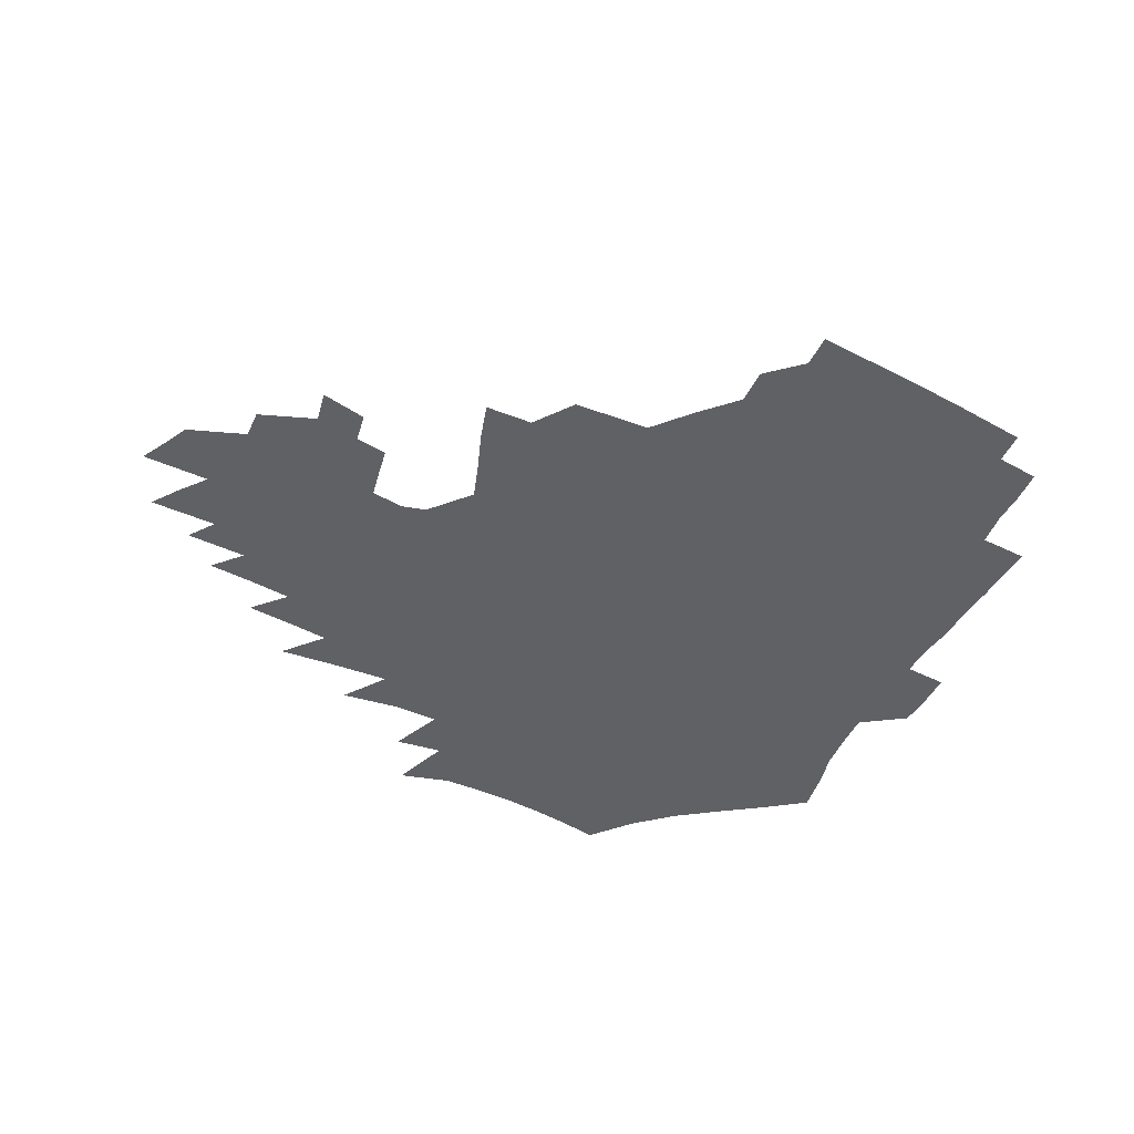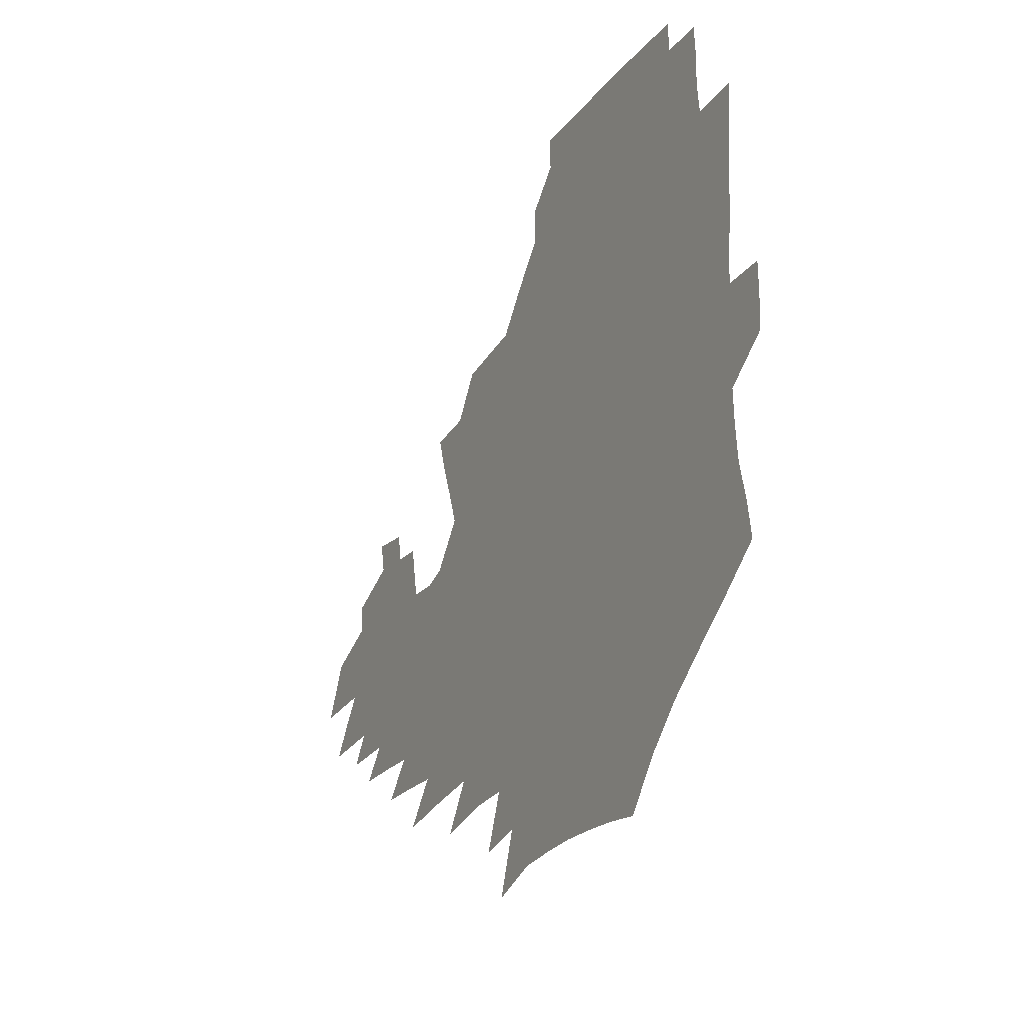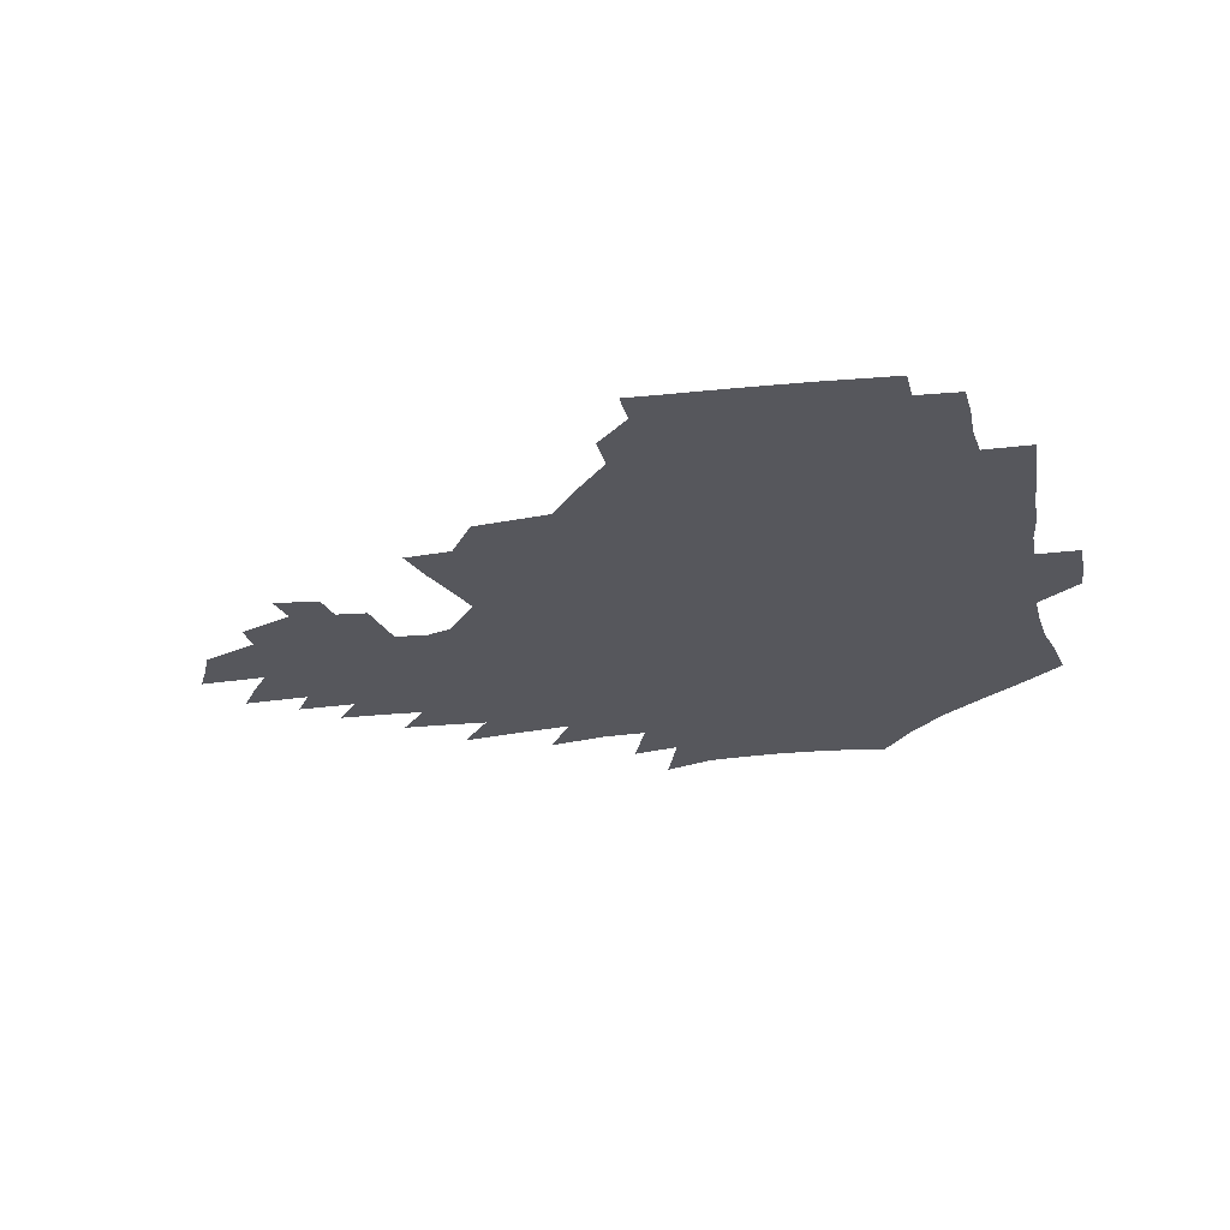
<metadata>
{"format":"obj","ext":"obj","renderer":"f3d","projection":"perspective","resolution":1024,"background":"white","views":[{"elev":-47.6,"azim":152.8,"up":"+Z"},{"elev":-25.7,"azim":-116.6,"up":"+Y"},{"elev":-27.5,"azim":-167.8,"up":"+Z"}]}
</metadata>
<code>
v 187.5 253.5 0
v 186.6 268.2 0
v 186.8 282.7 0
v 199.1 175.6 0
v 201.7 191.9 0
v 205.7 208.7 0
v 207.1 224.4 0
v 207.6 239.6 0
v 206.4 254.3 0
v 206.4 269 0
v 206.1 283.4 0
v 205.6 298.1 0
v 203.4 312.9 0
v 203.3 327.6 0
v 201.9 342.2 0
v 201.2 356.5 0
v 200.3 370.5 0
v 217.3 162 0
v 218.6 177.9 0
v 221.8 194.6 0
v 223.9 210.4 0
v 227.2 226.3 0
v 228.1 240.9 0
v 225.7 255.3 0
v 225.3 269.9 0
v 224.7 284.5 0
v 224.2 299.1 0
v 223.6 313.7 0
v 222.4 328.4 0
v 222.4 342.9 0
v 222.8 357.1 0
v 221.9 371.1 0
v 223.4 385.3 0
v 223.1 399.4 0
v 224 413.3 0
v 236.5 148.4 0
v 235.7 163.9 0
v 238 180.4 0
v 239.3 196.1 0
v 240.9 211.7 0
v 242.3 226.8 0
v 244.7 242 0
v 242.6 256.2 0
v 241.1 270.7 0
v 240.5 285.3 0
v 241.6 299.9 0
v 240.1 314.6 0
v 239.7 329.4 0
v 240.5 344 0
v 240.8 358.3 0
v 240.5 372.7 0
v 241.3 387 0
v 242 401.1 0
v 243.4 414.9 0
v 243.9 428.7 0
v 255.5 134.6 0
v 256.1 151.4 0
v 256.2 167.3 0
v 256.4 182.7 0
v 257.2 198.2 0
v 257.6 213.1 0
v 258.1 227.8 0
v 259 242.5 0
v 258.1 256.8 0
v 257 271.3 0
v 256.5 286 0
v 255.8 300.7 0
v 255.8 315.5 0
v 256.5 330.3 0
v 256.7 344.8 0
v 257.3 359.3 0
v 257.1 373.8 0
v 257.6 388.2 0
v 258.7 402.5 0
v 259.7 416.4 0
v 260.7 430.1 0
v 272.5 119 0
v 274.6 138.7 0
v 274.3 154.6 0
v 273.5 169.7 0
v 273.9 185.1 0
v 273.3 199.6 0
v 273.7 214.4 0
v 273.7 228.8 0
v 273.5 243 0
v 272.4 257.4 0
v 271.5 271.9 0
v 270.8 286.6 0
v 270.8 301.3 0
v 270.8 316.1 0
v 271.5 330.9 0
v 271.6 345.6 0
v 271.5 360.2 0
v 272.7 374.8 0
v 272.9 389.2 0
v 274.6 403.7 0
v 274.9 417.6 0
v 276.5 431.6 0
v 288.3 100.3 0
v 290.1 123.1 0
v 290.4 140.9 0
v 289.7 156.5 0
v 289.8 172.2 0
v 289.2 186.8 0
v 289 201.2 0
v 288.8 215.4 0
v 288.8 229.6 0
v 287.8 243.6 0
v 286.9 257.8 0
v 285.8 272.4 0
v 285.8 287 0
v 285.4 301.7 0
v 285.6 316.5 0
v 286.1 331.3 0
v 286.4 346.2 0
v 287.1 360.9 0
v 287.4 375.6 0
v 288.5 390.3 0
v 289 404.6 0
v 290.1 418.8 0
v 290.7 432.5 0
v 305.5 103 0
v 306 125.9 0
v 305.4 142.8 0
v 304.6 158.2 0
v 304.2 173.6 0
v 303.8 188.2 0
v 302.9 202.1 0
v 303.4 216.6 0
v 303.5 230.3 0
v 302.2 244 0
v 301 258.2 0
v 300.2 272.7 0
v 300.1 287.2 0
v 299.8 302.1 0
v 300.4 316.9 0
v 300.5 331.7 0
v 301.2 346.6 0
v 301.7 361.3 0
v 302.2 376.1 0
v 303 390.9 0
v 303.3 405.2 0
v 304.5 419.6 0
v 305 433.4 0
v 322.3 104.7 0
v 321 126.6 0
v 319.8 143.7 0
v 318.9 159.7 0
v 318.2 175 0
v 317.5 189.4 0
v 317.1 203.5 0
v 317 217.4 0
v 317.1 230.9 0
v 316.2 244.2 0
v 315.3 258.1 0
v 314.4 272.8 0
v 314.1 287.5 0
v 314.1 302.3 0
v 314.6 317 0
v 315.1 331.8 0
v 315.7 346.6 0
v 316.4 361.5 0
v 316.9 376.4 0
v 317.6 391.4 0
v 318.3 405.9 0
v 318.9 420.2 0
v 319.4 434.2 0
v 339.1 105.8 0
v 336.2 126.8 0
v 334.3 143.8 0
v 332.8 160.4 0
v 331.7 176.1 0
v 330.8 190.2 0
v 330.3 204.2 0
v 329.9 217.8 0
v 329.8 231.4 0
v 329.4 244.4 0
v 328.9 257.9 0
v 328.2 272.7 0
v 327.9 287.9 0
v 328.3 302.3 0
v 328.9 316.8 0
v 329.6 331.7 0
v 330.4 346.6 0
v 331.1 361.5 0
v 331.9 376.5 0
v 332.5 391.6 0
v 333.2 406.3 0
v 333.7 420.8 0
v 334.1 434.9 0
v 356.2 105.7 0
v 351.9 126.7 0
v 349 144.5 0
v 347 160.4 0
v 345.2 176.4 0
v 344 190.8 0
v 343.2 204.7 0
v 342.6 218.4 0
v 342.3 231.6 0
v 342.2 244.6 0
v 341.9 258 0
v 341.8 272.4 0
v 341.7 287.4 0
v 342.4 301.8 0
v 343.3 316.4 0
v 344.4 331.1 0
v 345.2 346.2 0
v 346.3 361.2 0
v 347.3 376.4 0
v 348 391.5 0
v 348.2 406.7 0
v 348.9 421.3 0
v 349.4 435.9 0
v 373.9 104.9 0
v 368.4 126.2 0
v 364.1 144.8 0
v 361.2 161 0
v 358.6 177.1 0
v 357.5 190.8 0
v 356.2 205 0
v 355.3 218.8 0
v 354.8 232.1 0
v 354.7 244.7 0
v 354.8 257.8 0
v 355.1 271.9 0
v 355.7 286.2 0
v 356.6 300.7 0
v 357.8 315.4 0
v 359.2 330.4 0
v 360.5 345.4 0
v 361.8 360.6 0
v 363.1 375.9 0
v 364 391.4 0
v 364.5 406.7 0
v 396.9 97.8 0
v 387.4 123.8 0
v 379.8 145.4 0
v 375.9 161.6 0
v 372.9 177 0
v 370.4 192 0
v 369.2 205.3 0
v 367.8 219.3 0
v 367.1 232.2 0
v 366.9 244.8 0
v 367.5 257.6 0
v 368.3 271.1 0
v 369.3 284.9 0
v 370.7 299.1 0
v 372.3 314 0
v 374.1 329.2 0
v 375.9 344.3 0
v 377.6 359.5 0
v 379.3 375 0
v 409 120.3 0
v 399.3 143.6 0
v 391.3 162.1 0
v 387.5 177.2 0
v 384.8 191.6 0
v 382.1 206 0
v 380.1 219.7 0
v 379.3 232.4 0
v 379.3 244.7 0
v 380 257.3 0
v 381.1 270.2 0
v 382.5 283.6 0
v 384.4 297.8 0
v 386.6 312.5 0
v 388.9 327.6 0
v 391.2 342.6 0
v 393.8 358 0
v 419.6 143.3 0
v 410.2 160.9 0
v 405.2 175.7 0
v 401.3 190.2 0
v 397.1 205 0
v 394.3 218.9 0
v 393.9 231.5 0
v 393 244.3 0
v 393 256.8 0
v 394.3 269.5 0
v 396.1 282.6 0
v 398.1 296.2 0
v 401.1 310.8 0
v 403.7 325.5 0
v 406.8 340.7 0
v 411 356.5 0
v 446.7 139 0
v 433.3 158.8 0
v 423.7 174.8 0
v 419.8 188.6 0
v 413.8 203.7 0
v 408.5 218.4 0
v 407.6 230.9 0
v 407 243.5 0
v 407.6 255.9 0
v 408.4 268.5 0
v 409.8 281.3 0
v 412.2 294.5 0
v 416.1 308.7 0
v 419.1 323.4 0
v 423.1 338.7 0
v 428.4 355 0
v 458.2 156.6 0
v 448.1 172.2 0
v 441 186.5 0
v 433.2 201.6 0
v 425.1 217.2 0
v 422 230.2 0
v 420.8 242.6 0
v 422 254.6 0
v 422.9 266.9 0
v 424.1 279.3 0
v 427.9 292.1 0
v 432.1 306.1 0
v 436.4 321.2 0
v 441.2 336.9 0
v 486 153.4 0
v 471 171.3 0
v 461 185.8 0
v 454 199.4 0
v 444.7 214.9 0
v 439 228.6 0
v 437.3 240.8 0
v 437.9 252.6 0
v 438.3 264.5 0
v 441.6 276 0
v 445.8 287.4 0
v 451.3 302.9 0
v 457.7 319.3 0
v 462.8 335.6 0
v 490.4 172.7 0
v 479.3 186.9 0
v 470.5 200.3 0
v 463.9 213.2 0
v 456.4 227.1 0
v 453 239.1 0
v 454.5 249.8 0
v 456.8 260 0
v 461.5 268.9 0
v 510.7 173.7 0
v 497.3 188.8 0
v 487.6 201.7 0
v 478.1 214.9 0
v 472.2 226.8 0
v 468.1 238 0
v 467.2 248 0
v 468.5 257.3 0
v 472.1 265.7 0
v 516.4 190.1 0
v 507.1 202.5 0
v 499.2 214.6 0
v 492 226.1 0
v 487.9 236.9 0
v 485.1 247.1 0
v 484.9 256.9 0
v 487.2 267.1 0
v 489.6 278.8 0
v 492 291.3 0
v 537.4 190.8 0
v 525.7 204 0
v 521.4 215.2 0
v 513.6 226.7 0
v 509.4 237.6 0
v 507.2 248.4 0
v 506.2 259.3 0
v 504.6 270 0
v 504.8 281.1 0
v 506.4 292.9 0
v 508.8 305.7 0
v 553.4 204.1 0
v 544.9 216.2 0
v 538.6 227.7 0
v 533.2 238.9 0
v 530.4 249.9 0
v 528.2 261 0
v 526.4 272.3 0
v 527 283.9 0
v 526.6 295.5 0
v 529.4 309.1 0
v 575.7 215.5 0
v 566.9 228 0
v 557.6 240.2 0
v 554.5 251.2 0
v 551.9 262.1 0
v 551 273.1 0
v 551.7 285.4 0
v 588.2 239.6 0
v 582.2 251.4 0
v 576.8 262.8 0
f 8 9 1
f 1 9 2
f 9 10 2
f 2 10 3
f 10 11 3
f 18 19 4
f 4 19 5
f 19 20 5
f 5 20 6
f 20 21 6
f 6 21 7
f 21 22 7
f 7 22 8
f 22 23 8
f 8 23 9
f 23 24 9
f 9 24 10
f 24 25 10
f 10 25 11
f 25 26 11
f 11 26 12
f 26 27 12
f 12 27 13
f 27 28 13
f 13 28 14
f 28 29 14
f 14 29 15
f 29 30 15
f 15 30 16
f 30 31 16
f 16 31 17
f 31 32 17
f 36 37 18
f 18 37 19
f 37 38 19
f 19 38 20
f 38 39 20
f 20 39 21
f 39 40 21
f 21 40 22
f 40 41 22
f 22 41 23
f 41 42 23
f 23 42 24
f 42 43 24
f 24 43 25
f 43 44 25
f 25 44 26
f 44 45 26
f 26 45 27
f 45 46 27
f 27 46 28
f 46 47 28
f 28 47 29
f 47 48 29
f 29 48 30
f 48 49 30
f 30 49 31
f 49 50 31
f 31 50 32
f 50 51 32
f 32 51 33
f 51 52 33
f 33 52 34
f 52 53 34
f 34 53 35
f 53 54 35
f 56 57 36
f 36 57 37
f 57 58 37
f 37 58 38
f 58 59 38
f 38 59 39
f 59 60 39
f 39 60 40
f 60 61 40
f 40 61 41
f 61 62 41
f 41 62 42
f 62 63 42
f 42 63 43
f 63 64 43
f 43 64 44
f 64 65 44
f 44 65 45
f 65 66 45
f 45 66 46
f 66 67 46
f 46 67 47
f 67 68 47
f 47 68 48
f 68 69 48
f 48 69 49
f 69 70 49
f 49 70 50
f 70 71 50
f 50 71 51
f 71 72 51
f 51 72 52
f 72 73 52
f 52 73 53
f 73 74 53
f 53 74 54
f 74 75 54
f 54 75 55
f 75 76 55
f 77 78 56
f 56 78 57
f 78 79 57
f 57 79 58
f 79 80 58
f 58 80 59
f 80 81 59
f 59 81 60
f 81 82 60
f 60 82 61
f 82 83 61
f 61 83 62
f 83 84 62
f 62 84 63
f 84 85 63
f 63 85 64
f 85 86 64
f 64 86 65
f 86 87 65
f 65 87 66
f 87 88 66
f 66 88 67
f 88 89 67
f 67 89 68
f 89 90 68
f 68 90 69
f 90 91 69
f 69 91 70
f 91 92 70
f 70 92 71
f 92 93 71
f 71 93 72
f 93 94 72
f 72 94 73
f 94 95 73
f 73 95 74
f 95 96 74
f 74 96 75
f 96 97 75
f 75 97 76
f 97 98 76
f 99 100 77
f 77 100 78
f 100 101 78
f 78 101 79
f 101 102 79
f 79 102 80
f 102 103 80
f 80 103 81
f 103 104 81
f 81 104 82
f 104 105 82
f 82 105 83
f 105 106 83
f 83 106 84
f 106 107 84
f 84 107 85
f 107 108 85
f 85 108 86
f 108 109 86
f 86 109 87
f 109 110 87
f 87 110 88
f 110 111 88
f 88 111 89
f 111 112 89
f 89 112 90
f 112 113 90
f 90 113 91
f 113 114 91
f 91 114 92
f 114 115 92
f 92 115 93
f 115 116 93
f 93 116 94
f 116 117 94
f 94 117 95
f 117 118 95
f 95 118 96
f 118 119 96
f 96 119 97
f 119 120 97
f 97 120 98
f 120 121 98
f 99 122 100
f 122 123 100
f 100 123 101
f 123 124 101
f 101 124 102
f 124 125 102
f 102 125 103
f 125 126 103
f 103 126 104
f 126 127 104
f 104 127 105
f 127 128 105
f 105 128 106
f 128 129 106
f 106 129 107
f 129 130 107
f 107 130 108
f 130 131 108
f 108 131 109
f 131 132 109
f 109 132 110
f 132 133 110
f 110 133 111
f 133 134 111
f 111 134 112
f 134 135 112
f 112 135 113
f 135 136 113
f 113 136 114
f 136 137 114
f 114 137 115
f 137 138 115
f 115 138 116
f 138 139 116
f 116 139 117
f 139 140 117
f 117 140 118
f 140 141 118
f 118 141 119
f 141 142 119
f 119 142 120
f 142 143 120
f 120 143 121
f 143 144 121
f 122 145 123
f 145 146 123
f 123 146 124
f 146 147 124
f 124 147 125
f 147 148 125
f 125 148 126
f 148 149 126
f 126 149 127
f 149 150 127
f 127 150 128
f 150 151 128
f 128 151 129
f 151 152 129
f 129 152 130
f 152 153 130
f 130 153 131
f 153 154 131
f 131 154 132
f 154 155 132
f 132 155 133
f 155 156 133
f 133 156 134
f 156 157 134
f 134 157 135
f 157 158 135
f 135 158 136
f 158 159 136
f 136 159 137
f 159 160 137
f 137 160 138
f 160 161 138
f 138 161 139
f 161 162 139
f 139 162 140
f 162 163 140
f 140 163 141
f 163 164 141
f 141 164 142
f 164 165 142
f 142 165 143
f 165 166 143
f 143 166 144
f 166 167 144
f 145 168 146
f 168 169 146
f 146 169 147
f 169 170 147
f 147 170 148
f 170 171 148
f 148 171 149
f 171 172 149
f 149 172 150
f 172 173 150
f 150 173 151
f 173 174 151
f 151 174 152
f 174 175 152
f 152 175 153
f 175 176 153
f 153 176 154
f 176 177 154
f 154 177 155
f 177 178 155
f 155 178 156
f 178 179 156
f 156 179 157
f 179 180 157
f 157 180 158
f 180 181 158
f 158 181 159
f 181 182 159
f 159 182 160
f 182 183 160
f 160 183 161
f 183 184 161
f 161 184 162
f 184 185 162
f 162 185 163
f 185 186 163
f 163 186 164
f 186 187 164
f 164 187 165
f 187 188 165
f 165 188 166
f 188 189 166
f 166 189 167
f 189 190 167
f 168 191 169
f 191 192 169
f 169 192 170
f 192 193 170
f 170 193 171
f 193 194 171
f 171 194 172
f 194 195 172
f 172 195 173
f 195 196 173
f 173 196 174
f 196 197 174
f 174 197 175
f 197 198 175
f 175 198 176
f 198 199 176
f 176 199 177
f 199 200 177
f 177 200 178
f 200 201 178
f 178 201 179
f 201 202 179
f 179 202 180
f 202 203 180
f 180 203 181
f 203 204 181
f 181 204 182
f 204 205 182
f 182 205 183
f 205 206 183
f 183 206 184
f 206 207 184
f 184 207 185
f 207 208 185
f 185 208 186
f 208 209 186
f 186 209 187
f 209 210 187
f 187 210 188
f 210 211 188
f 188 211 189
f 211 212 189
f 189 212 190
f 212 213 190
f 191 214 192
f 214 215 192
f 192 215 193
f 215 216 193
f 193 216 194
f 216 217 194
f 194 217 195
f 217 218 195
f 195 218 196
f 218 219 196
f 196 219 197
f 219 220 197
f 197 220 198
f 220 221 198
f 198 221 199
f 221 222 199
f 199 222 200
f 222 223 200
f 200 223 201
f 223 224 201
f 201 224 202
f 224 225 202
f 202 225 203
f 225 226 203
f 203 226 204
f 226 227 204
f 204 227 205
f 227 228 205
f 205 228 206
f 228 229 206
f 206 229 207
f 229 230 207
f 207 230 208
f 230 231 208
f 208 231 209
f 231 232 209
f 209 232 210
f 232 233 210
f 210 233 211
f 233 234 211
f 211 234 212
f 214 235 215
f 235 236 215
f 215 236 216
f 236 237 216
f 216 237 217
f 237 238 217
f 217 238 218
f 238 239 218
f 218 239 219
f 239 240 219
f 219 240 220
f 240 241 220
f 220 241 221
f 241 242 221
f 221 242 222
f 242 243 222
f 222 243 223
f 243 244 223
f 223 244 224
f 244 245 224
f 224 245 225
f 245 246 225
f 225 246 226
f 246 247 226
f 226 247 227
f 247 248 227
f 227 248 228
f 248 249 228
f 228 249 229
f 249 250 229
f 229 250 230
f 250 251 230
f 230 251 231
f 251 252 231
f 231 252 232
f 252 253 232
f 232 253 233
f 236 254 237
f 254 255 237
f 237 255 238
f 255 256 238
f 238 256 239
f 256 257 239
f 239 257 240
f 257 258 240
f 240 258 241
f 258 259 241
f 241 259 242
f 259 260 242
f 242 260 243
f 260 261 243
f 243 261 244
f 261 262 244
f 244 262 245
f 262 263 245
f 245 263 246
f 263 264 246
f 246 264 247
f 264 265 247
f 247 265 248
f 265 266 248
f 248 266 249
f 266 267 249
f 249 267 250
f 267 268 250
f 250 268 251
f 268 269 251
f 251 269 252
f 269 270 252
f 252 270 253
f 255 271 256
f 271 272 256
f 256 272 257
f 272 273 257
f 257 273 258
f 273 274 258
f 258 274 259
f 274 275 259
f 259 275 260
f 275 276 260
f 260 276 261
f 276 277 261
f 261 277 262
f 277 278 262
f 262 278 263
f 278 279 263
f 263 279 264
f 279 280 264
f 264 280 265
f 280 281 265
f 265 281 266
f 281 282 266
f 266 282 267
f 282 283 267
f 267 283 268
f 283 284 268
f 268 284 269
f 284 285 269
f 269 285 270
f 285 286 270
f 271 287 272
f 287 288 272
f 272 288 273
f 288 289 273
f 273 289 274
f 289 290 274
f 274 290 275
f 290 291 275
f 275 291 276
f 291 292 276
f 276 292 277
f 292 293 277
f 277 293 278
f 293 294 278
f 278 294 279
f 294 295 279
f 279 295 280
f 295 296 280
f 280 296 281
f 296 297 281
f 281 297 282
f 297 298 282
f 282 298 283
f 298 299 283
f 283 299 284
f 299 300 284
f 284 300 285
f 300 301 285
f 285 301 286
f 301 302 286
f 288 303 289
f 303 304 289
f 289 304 290
f 304 305 290
f 290 305 291
f 305 306 291
f 291 306 292
f 306 307 292
f 292 307 293
f 307 308 293
f 293 308 294
f 308 309 294
f 294 309 295
f 309 310 295
f 295 310 296
f 310 311 296
f 296 311 297
f 311 312 297
f 297 312 298
f 312 313 298
f 298 313 299
f 313 314 299
f 299 314 300
f 314 315 300
f 300 315 301
f 315 316 301
f 301 316 302
f 303 317 304
f 317 318 304
f 304 318 305
f 318 319 305
f 305 319 306
f 319 320 306
f 306 320 307
f 320 321 307
f 307 321 308
f 321 322 308
f 308 322 309
f 322 323 309
f 309 323 310
f 323 324 310
f 310 324 311
f 324 325 311
f 311 325 312
f 325 326 312
f 312 326 313
f 326 327 313
f 313 327 314
f 327 328 314
f 314 328 315
f 328 329 315
f 315 329 316
f 329 330 316
f 318 331 319
f 331 332 319
f 319 332 320
f 332 333 320
f 320 333 321
f 333 334 321
f 321 334 322
f 334 335 322
f 322 335 323
f 335 336 323
f 323 336 324
f 336 337 324
f 324 337 325
f 337 338 325
f 325 338 326
f 338 339 326
f 326 339 327
f 331 340 332
f 340 341 332
f 332 341 333
f 341 342 333
f 333 342 334
f 342 343 334
f 334 343 335
f 343 344 335
f 335 344 336
f 344 345 336
f 336 345 337
f 345 346 337
f 337 346 338
f 346 347 338
f 338 347 339
f 347 348 339
f 341 349 342
f 349 350 342
f 342 350 343
f 350 351 343
f 343 351 344
f 351 352 344
f 344 352 345
f 352 353 345
f 345 353 346
f 353 354 346
f 346 354 347
f 354 355 347
f 347 355 348
f 355 356 348
f 349 359 350
f 359 360 350
f 350 360 351
f 360 361 351
f 351 361 352
f 361 362 352
f 352 362 353
f 362 363 353
f 353 363 354
f 363 364 354
f 354 364 355
f 364 365 355
f 355 365 356
f 365 366 356
f 356 366 357
f 366 367 357
f 357 367 358
f 367 368 358
f 360 370 361
f 370 371 361
f 361 371 362
f 371 372 362
f 362 372 363
f 372 373 363
f 363 373 364
f 373 374 364
f 364 374 365
f 374 375 365
f 365 375 366
f 375 376 366
f 366 376 367
f 376 377 367
f 367 377 368
f 377 378 368
f 368 378 369
f 378 379 369
f 371 380 372
f 380 381 372
f 372 381 373
f 381 382 373
f 373 382 374
f 382 383 374
f 374 383 375
f 383 384 375
f 375 384 376
f 384 385 376
f 376 385 377
f 385 386 377
f 377 386 378
f 382 387 383
f 387 388 383
f 383 388 384
f 388 389 384
f 384 389 385

</code>
